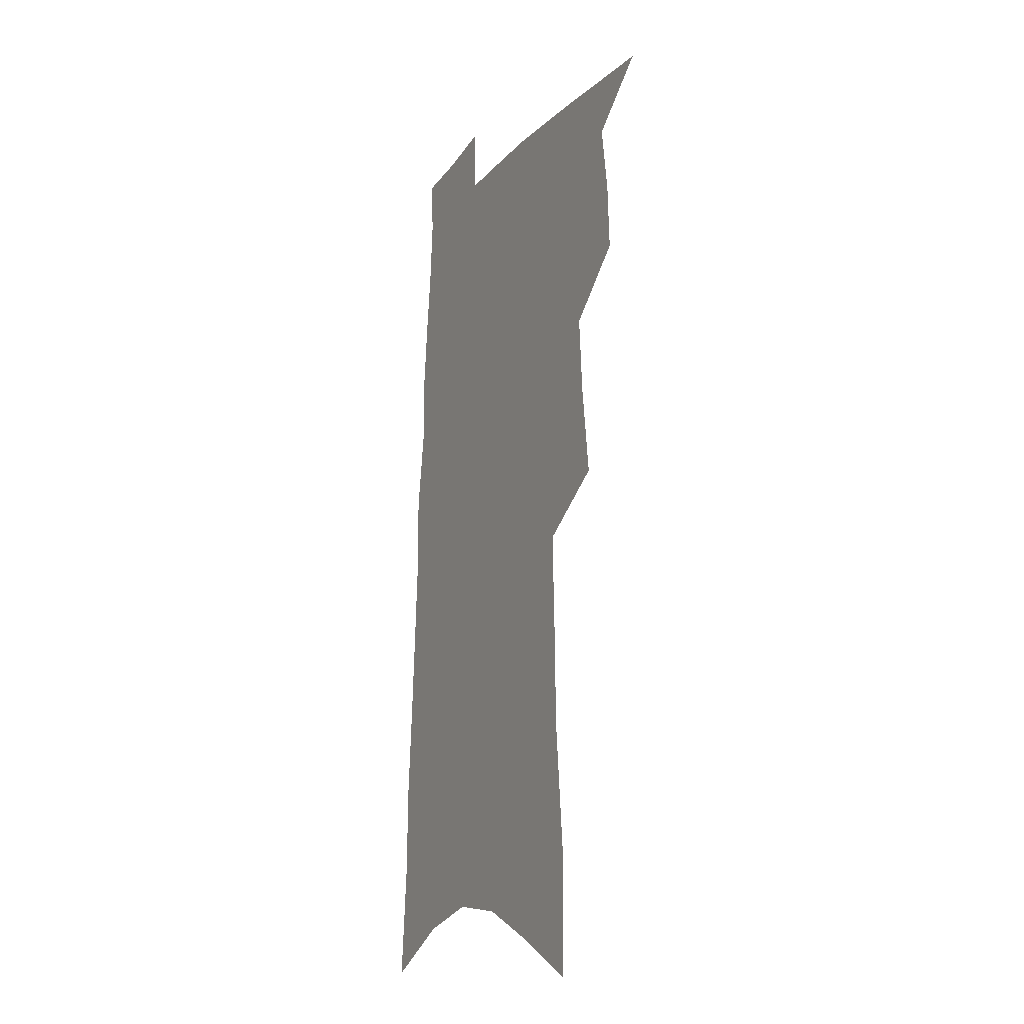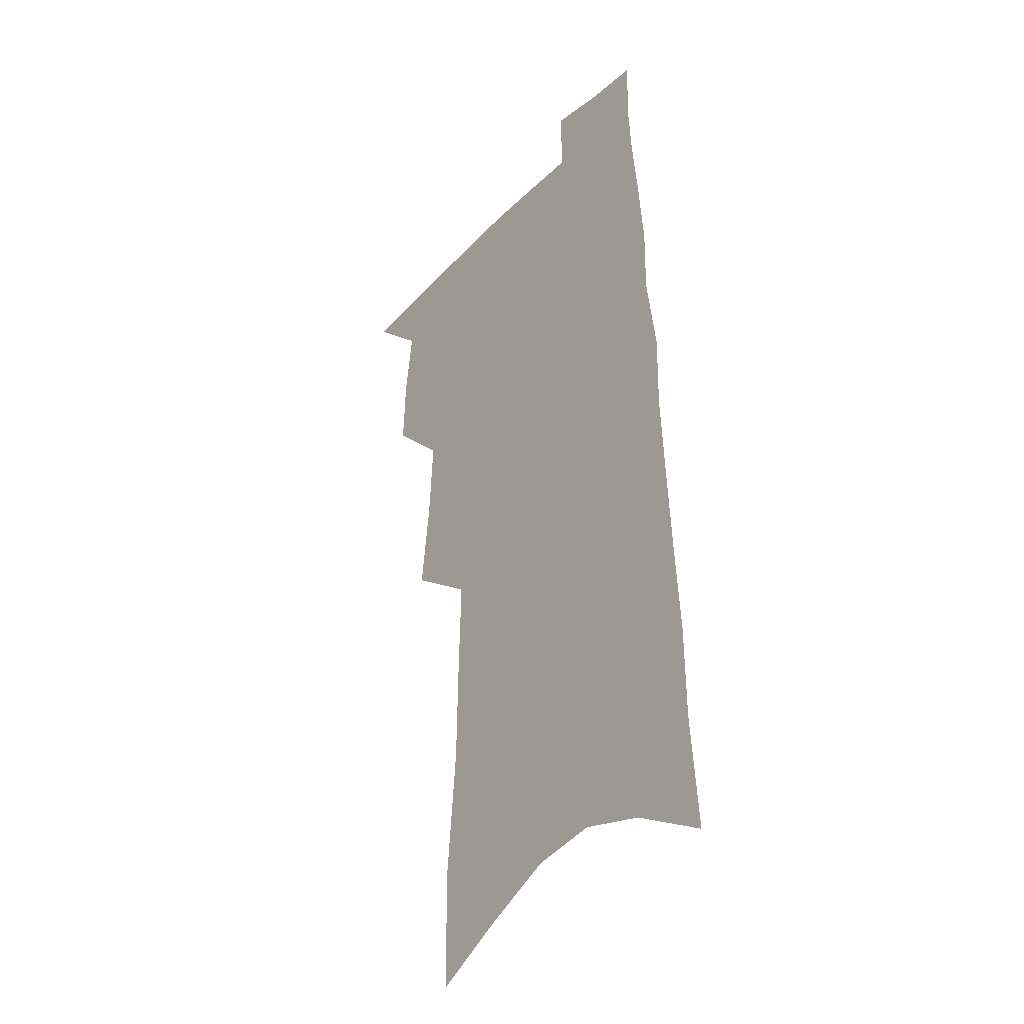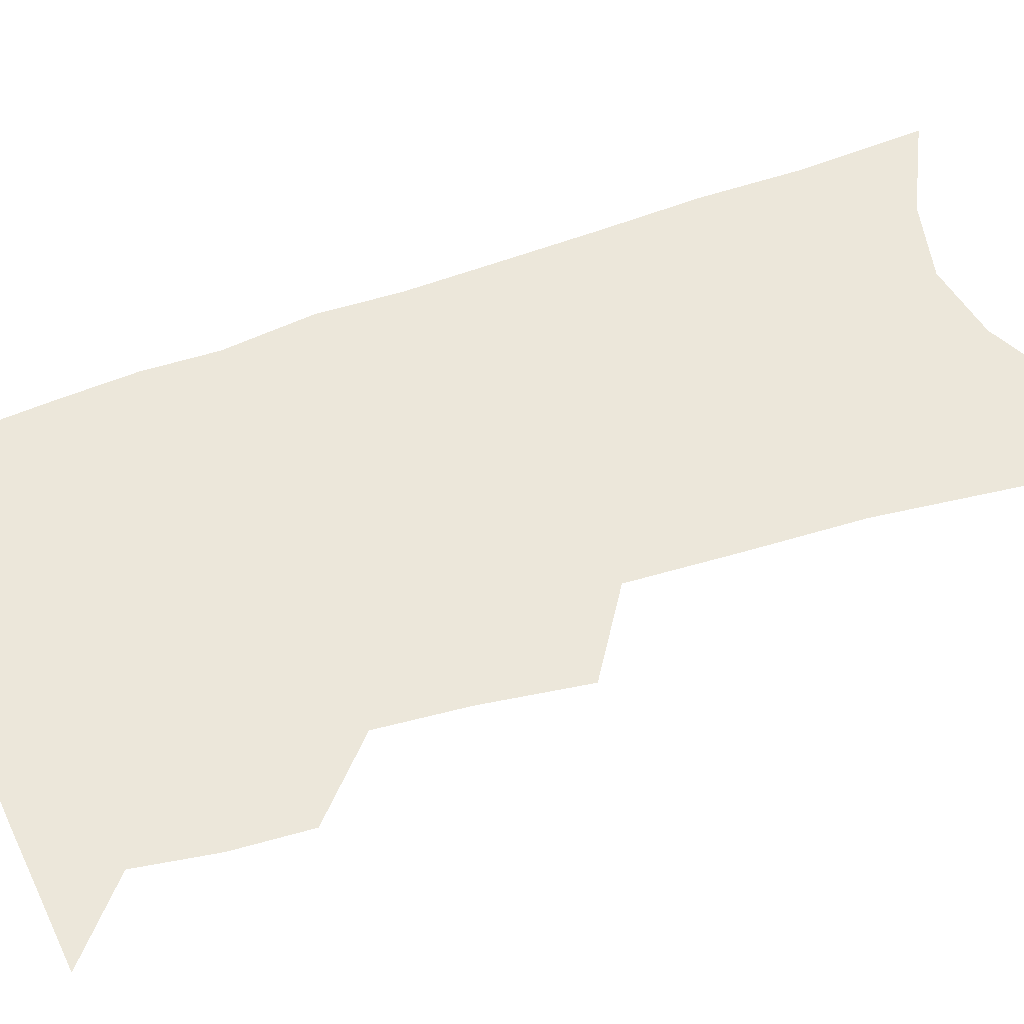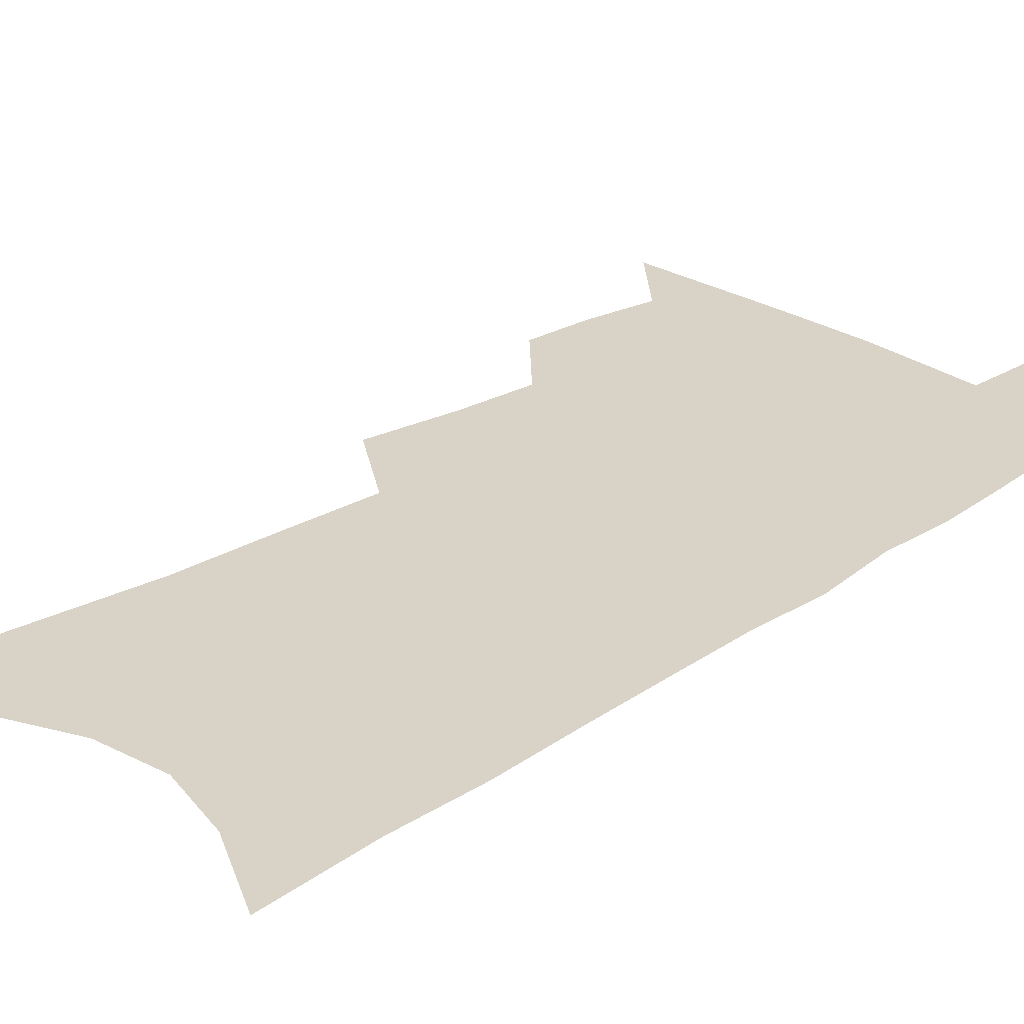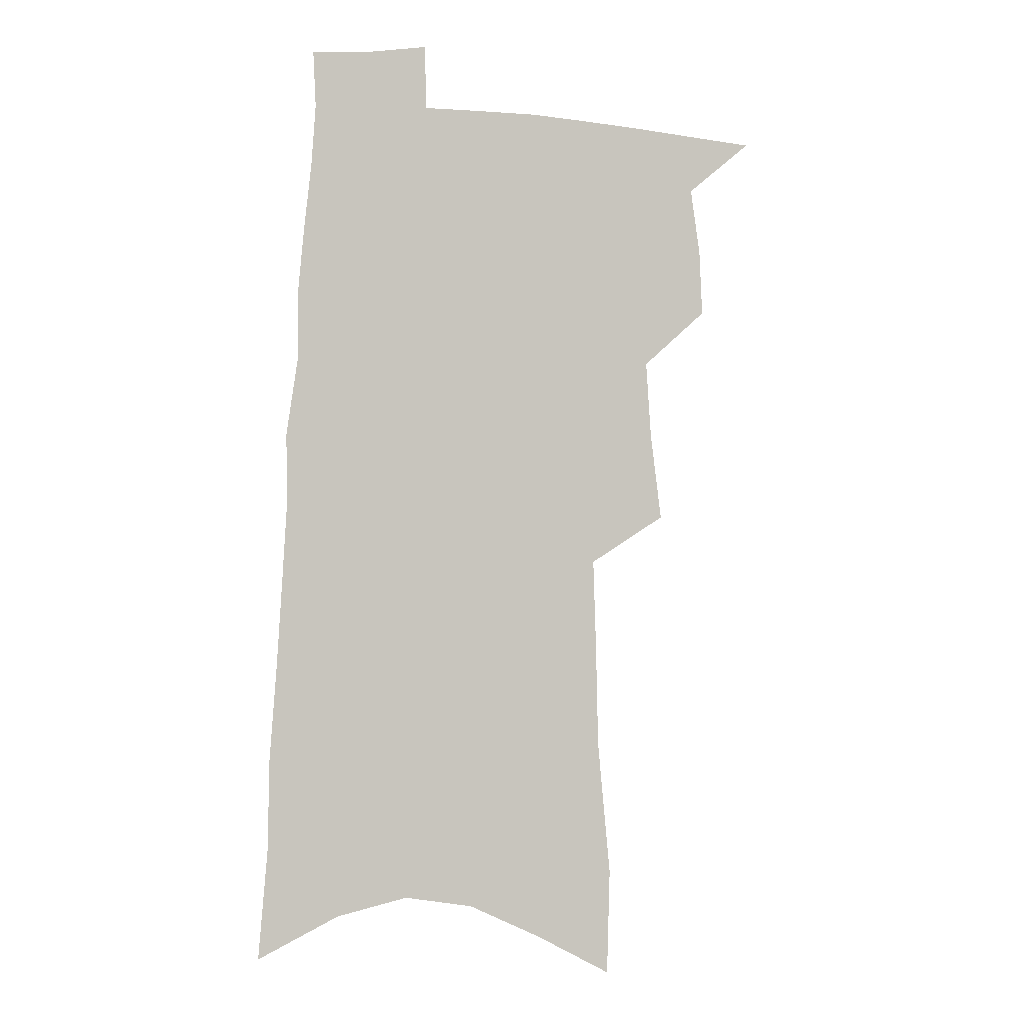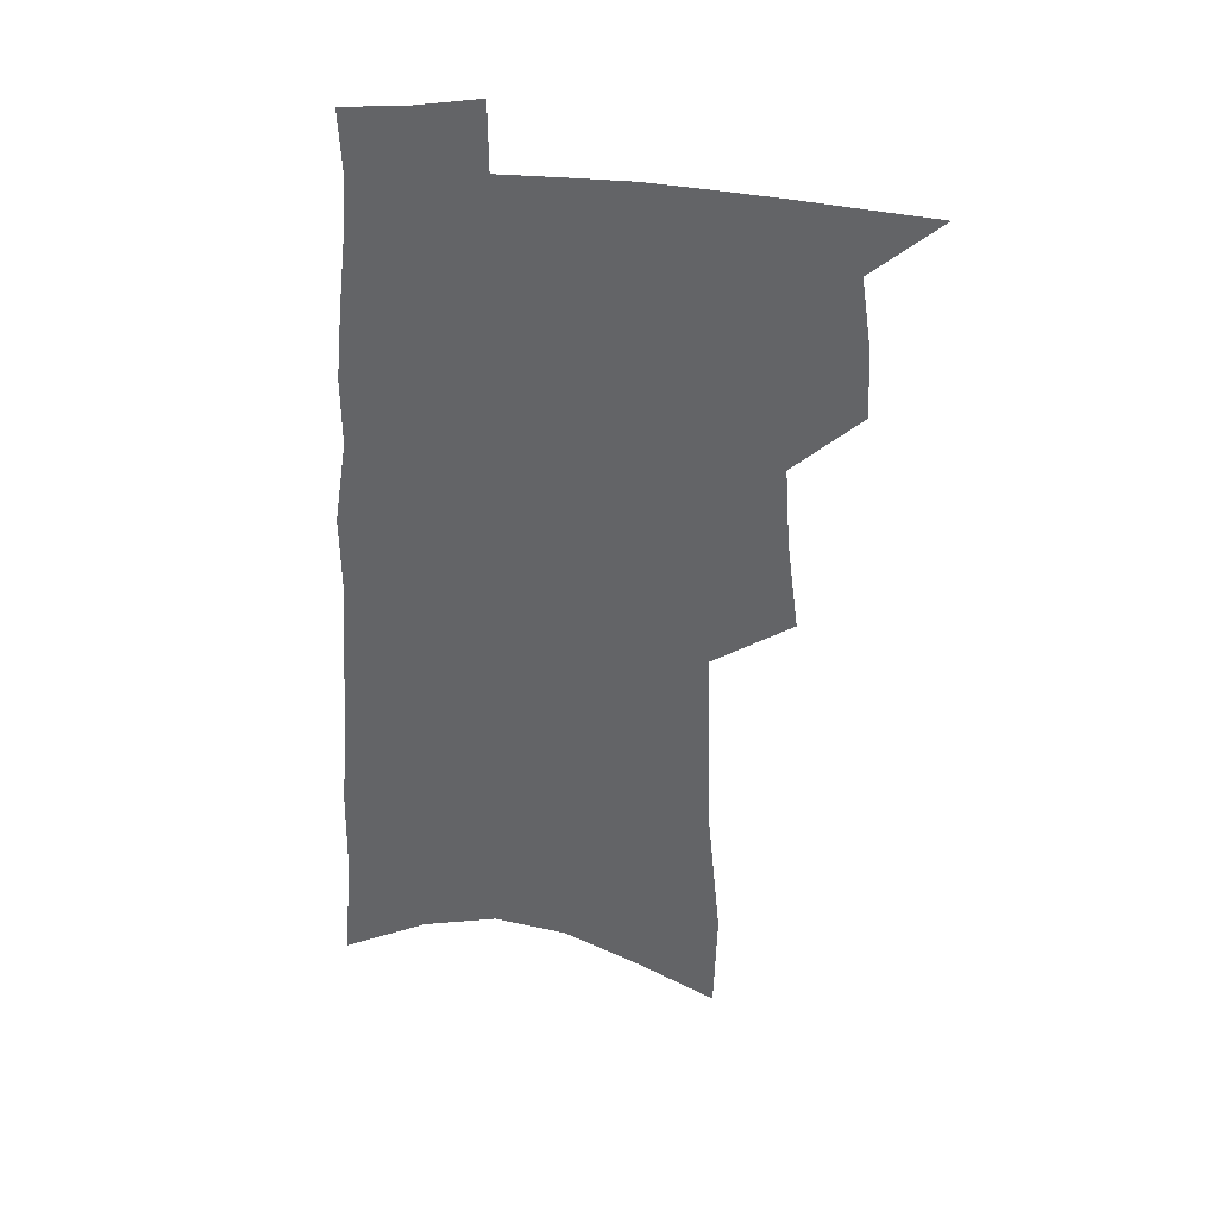
<metadata>
{"format":"obj","ext":"obj","renderer":"f3d","projection":"perspective","resolution":1024,"background":"white","views":[{"elev":-17.7,"azim":-117.0,"up":"+Y"},{"elev":-32.7,"azim":53.1,"up":"+Y"},{"elev":51.2,"azim":-109.9,"up":"+Z"},{"elev":28.0,"azim":47.3,"up":"+Z"},{"elev":-1.9,"azim":164.2,"up":"+Y"},{"elev":37.9,"azim":-173.4,"up":"+Y"}]}
</metadata>
<code>
v 508 492.6 0
v 528.9 417.8 0
v 530.1 444.1 0
v 533.9 471 0
v 533.9 494.8 0
v 548.2 328.7 0
v 552.7 364.4 0
v 554.7 394.8 0
v 556.7 422.9 0
v 560.4 450.5 0
v 560 473.9 0
v 558.1 496.9 0
v 573 135 0
v 571.7 177.7 0
v 576.8 231.9 0
v 577.7 272.2 0
v 578.9 309.4 0
v 581 344.2 0
v 581.4 373.3 0
v 582.5 401.8 0
v 584.4 429.2 0
v 584.7 453.1 0
v 583.6 475.7 0
v 581.8 498.7 0
v 603.1 151.3 0
v 607.1 210.4 0
v 604.7 243 0
v 605.5 283 0
v 605.7 317.6 0
v 606 348.8 0
v 606 377 0
v 606.5 404.4 0
v 607.6 431.3 0
v 607.7 454.6 0
v 607 476.9 0
v 605.3 500.2 0
v 632.8 165.5 0
v 632.9 215.6 0
v 631.8 252.7 0
v 630.9 287.9 0
v 630.3 320.9 0
v 630 351.2 0
v 630 381.1 0
v 629.9 407.1 0
v 629.9 431.7 0
v 630 455.4 0
v 629.9 477.5 0
v 629.3 500.2 0
v 660.5 170.2 0
v 658.8 214.1 0
v 657.9 249 0
v 655.8 287.4 0
v 654.5 320.7 0
v 653.9 349.9 0
v 653 379.8 0
v 652.6 406.3 0
v 652.4 431.1 0
v 652.1 455 0
v 652.3 477.5 0
v 652.7 500 0
v 652.9 525.9 0
v 689.2 163.8 0
v 686.3 207.3 0
v 684.6 244.5 0
v 682.5 280.6 0
v 680.6 314.4 0
v 678.8 346 0
v 678.4 374.2 0
v 678.2 400.9 0
v 676.5 427.9 0
v 675.5 452.9 0
v 675.3 476.6 0
v 675.4 499.7 0
v 677.6 522 0
v 722 147.9 0
v 718.2 192.1 0
v 717.6 228.2 0
v 714.9 265.6 0
v 712.7 300.2 0
v 710.8 332.7 0
v 711.2 361.4 0
v 706.4 393.7 0
v 706.6 419.9 0
v 704.1 446.9 0
v 701.2 473.2 0
v 699.5 497.8 0
v 700.5 520.3 0
f 4 5 1
f 8 9 2
f 2 9 3
f 9 10 3
f 3 10 4
f 10 11 4
f 4 11 5
f 11 12 5
f 17 18 6
f 6 18 7
f 18 19 7
f 7 19 8
f 19 20 8
f 8 20 9
f 20 21 9
f 9 21 10
f 21 22 10
f 10 22 11
f 22 23 11
f 11 23 12
f 23 24 12
f 13 25 14
f 25 26 14
f 14 26 15
f 26 27 15
f 15 27 16
f 27 28 16
f 16 28 17
f 28 29 17
f 17 29 18
f 29 30 18
f 18 30 19
f 30 31 19
f 19 31 20
f 31 32 20
f 20 32 21
f 32 33 21
f 21 33 22
f 33 34 22
f 22 34 23
f 34 35 23
f 23 35 24
f 35 36 24
f 25 37 26
f 37 38 26
f 26 38 27
f 38 39 27
f 27 39 28
f 39 40 28
f 28 40 29
f 40 41 29
f 29 41 30
f 41 42 30
f 30 42 31
f 42 43 31
f 31 43 32
f 43 44 32
f 32 44 33
f 44 45 33
f 33 45 34
f 45 46 34
f 34 46 35
f 46 47 35
f 35 47 36
f 47 48 36
f 37 49 38
f 49 50 38
f 38 50 39
f 50 51 39
f 39 51 40
f 51 52 40
f 40 52 41
f 52 53 41
f 41 53 42
f 53 54 42
f 42 54 43
f 54 55 43
f 43 55 44
f 55 56 44
f 44 56 45
f 56 57 45
f 45 57 46
f 57 58 46
f 46 58 47
f 58 59 47
f 47 59 48
f 59 60 48
f 49 62 50
f 62 63 50
f 50 63 51
f 63 64 51
f 51 64 52
f 64 65 52
f 52 65 53
f 65 66 53
f 53 66 54
f 66 67 54
f 54 67 55
f 67 68 55
f 55 68 56
f 68 69 56
f 56 69 57
f 69 70 57
f 57 70 58
f 70 71 58
f 58 71 59
f 71 72 59
f 59 72 60
f 72 73 60
f 60 73 61
f 73 74 61
f 62 75 63
f 75 76 63
f 63 76 64
f 76 77 64
f 64 77 65
f 77 78 65
f 65 78 66
f 78 79 66
f 66 79 67
f 79 80 67
f 67 80 68
f 80 81 68
f 68 81 69
f 81 82 69
f 69 82 70
f 82 83 70
f 70 83 71
f 83 84 71
f 71 84 72
f 84 85 72
f 72 85 73
f 85 86 73
f 73 86 74
f 86 87 74

</code>
